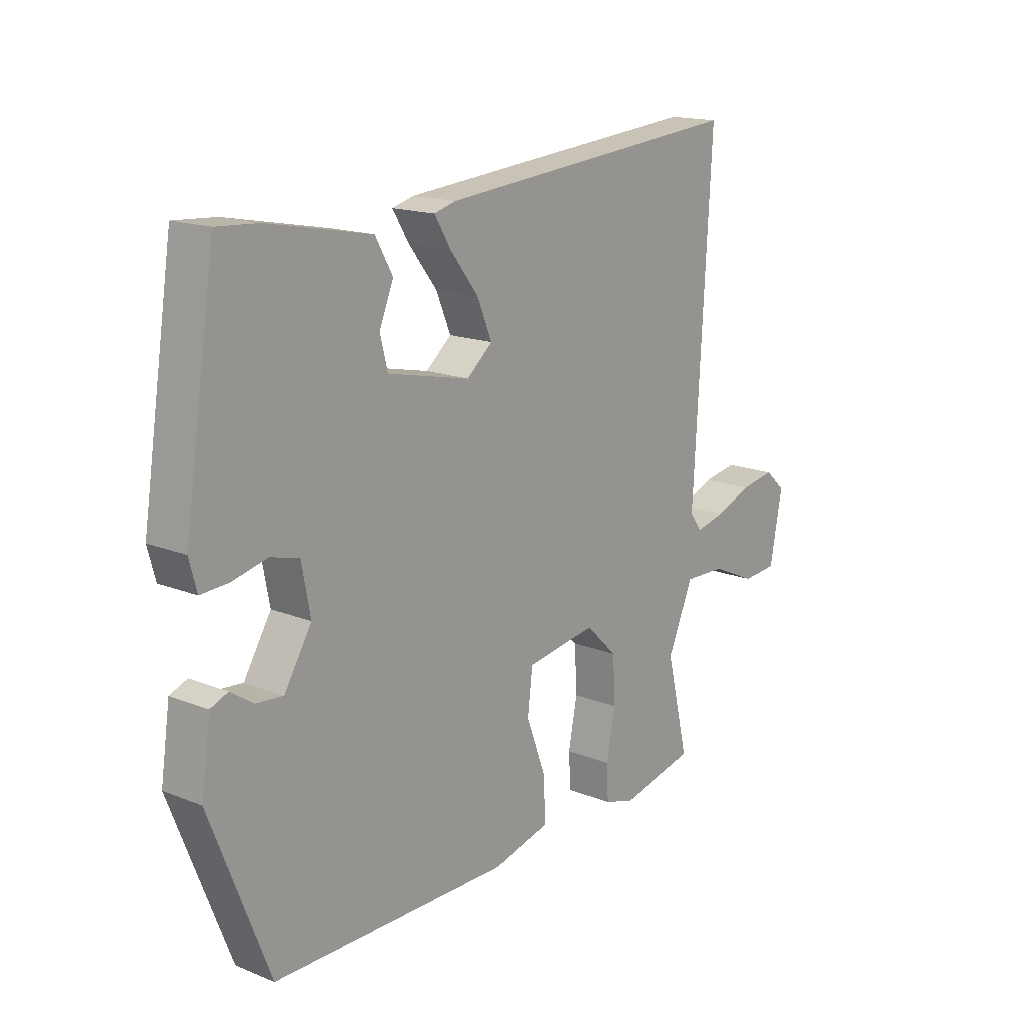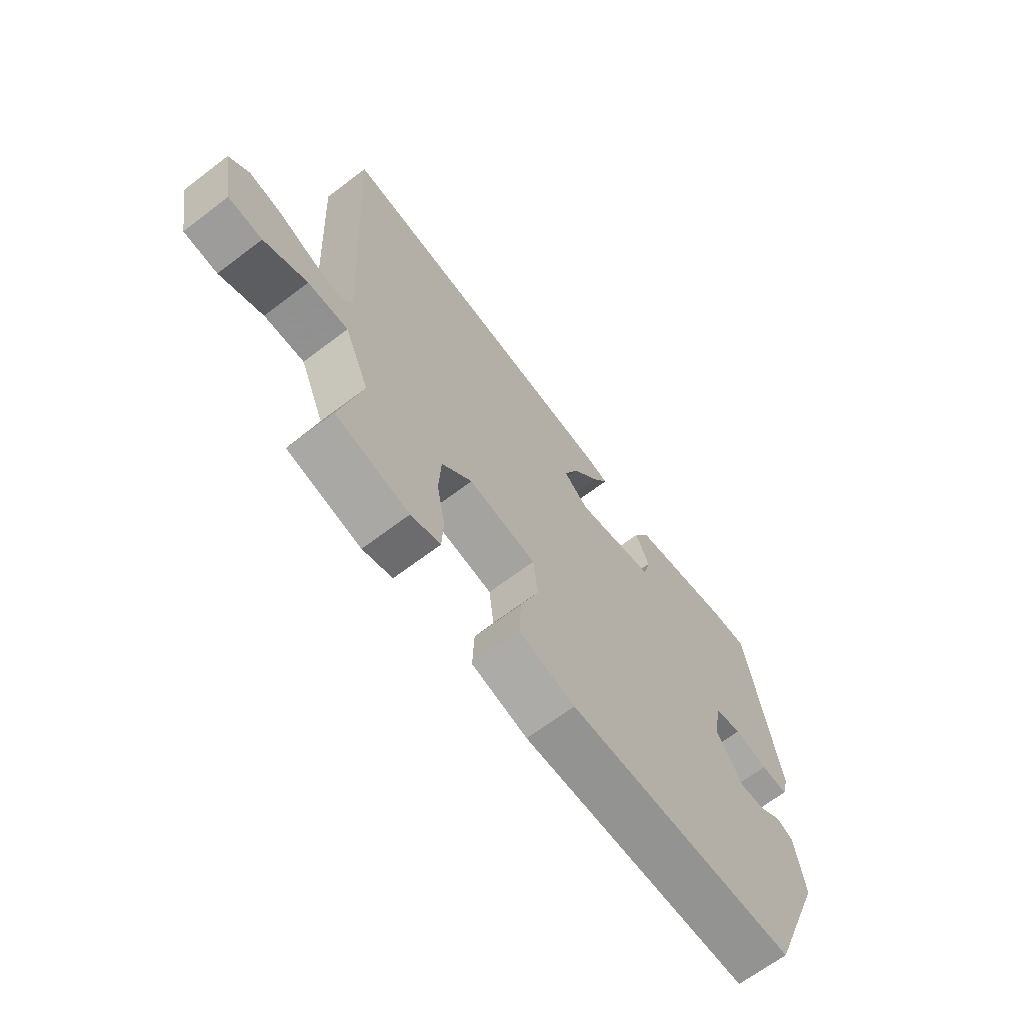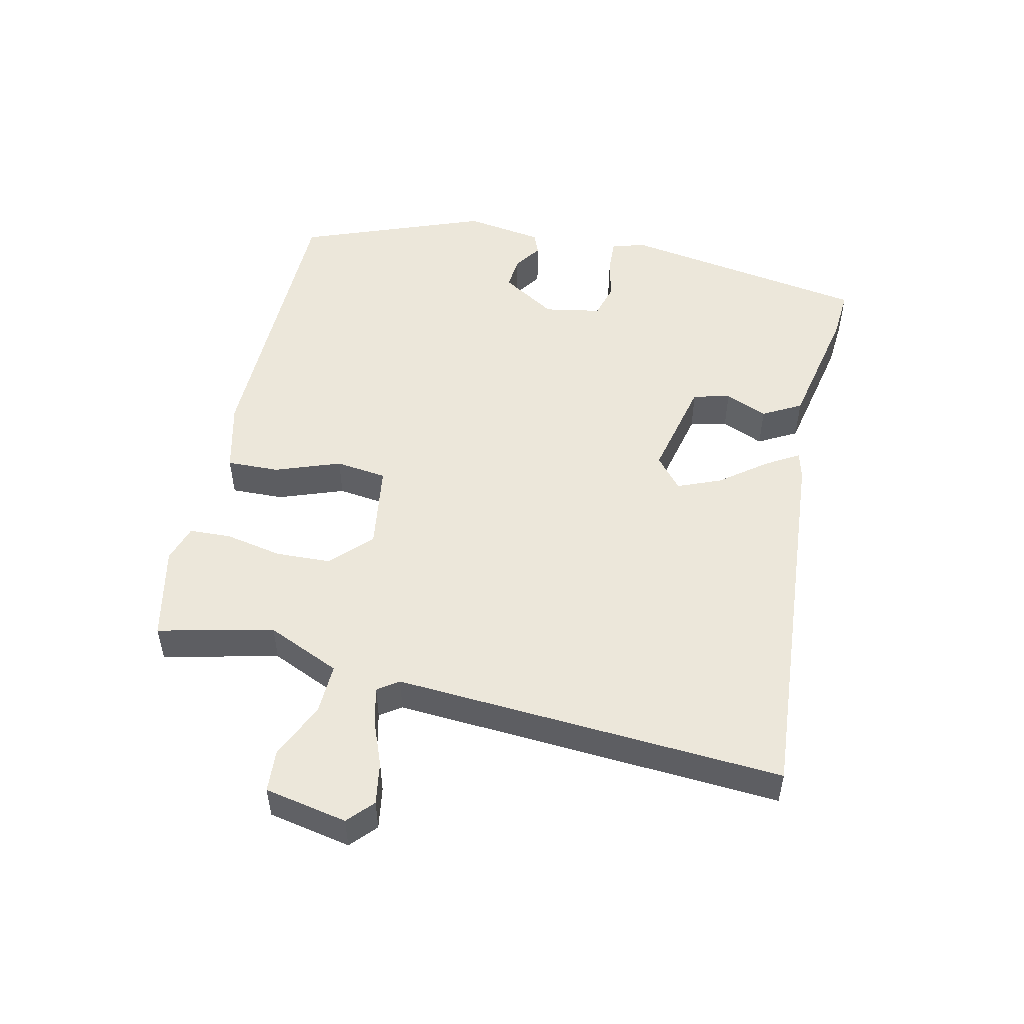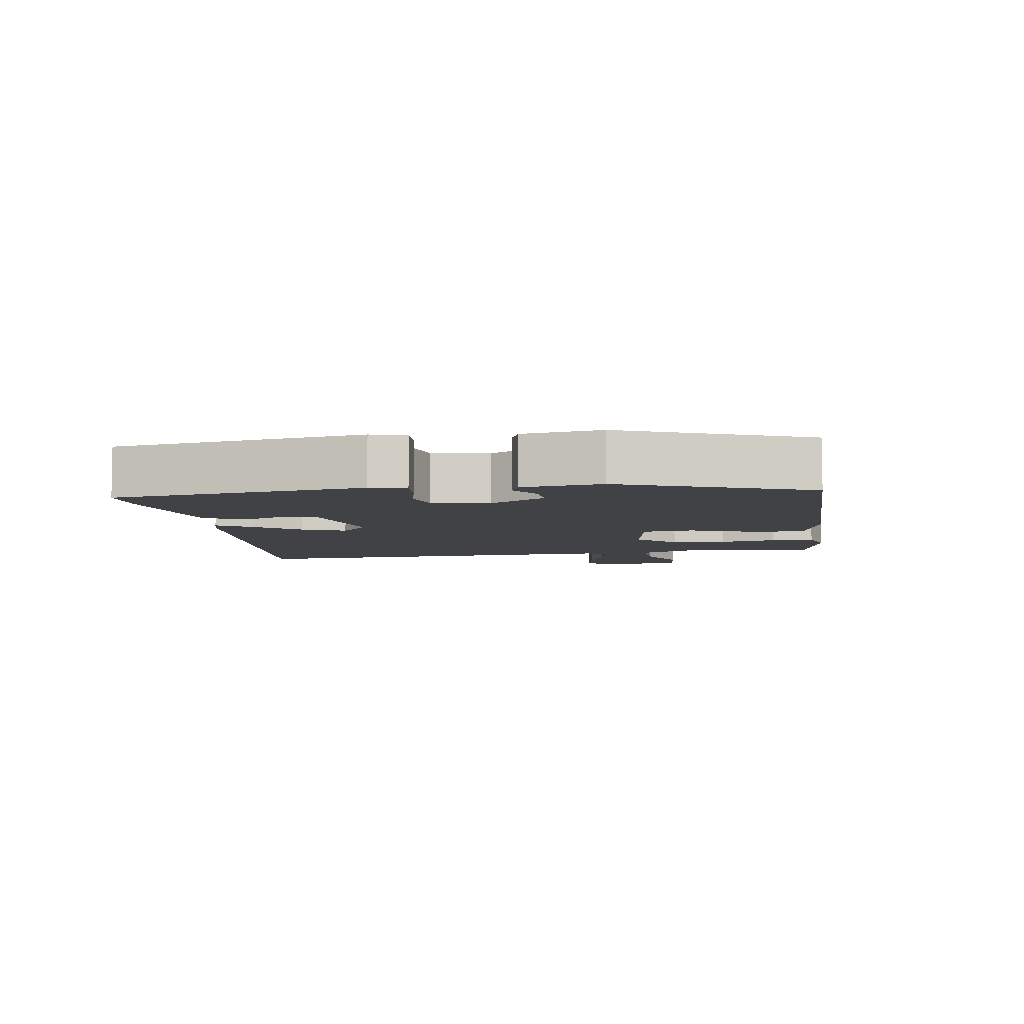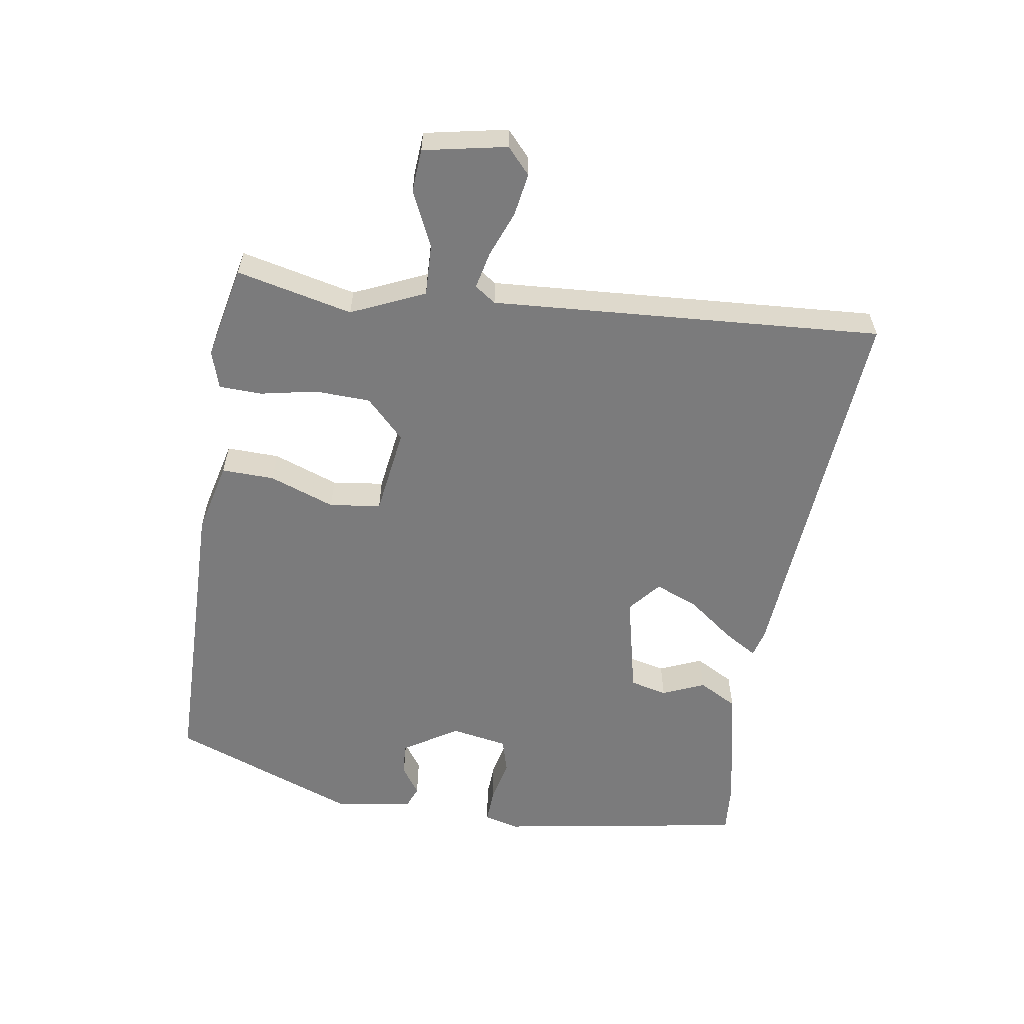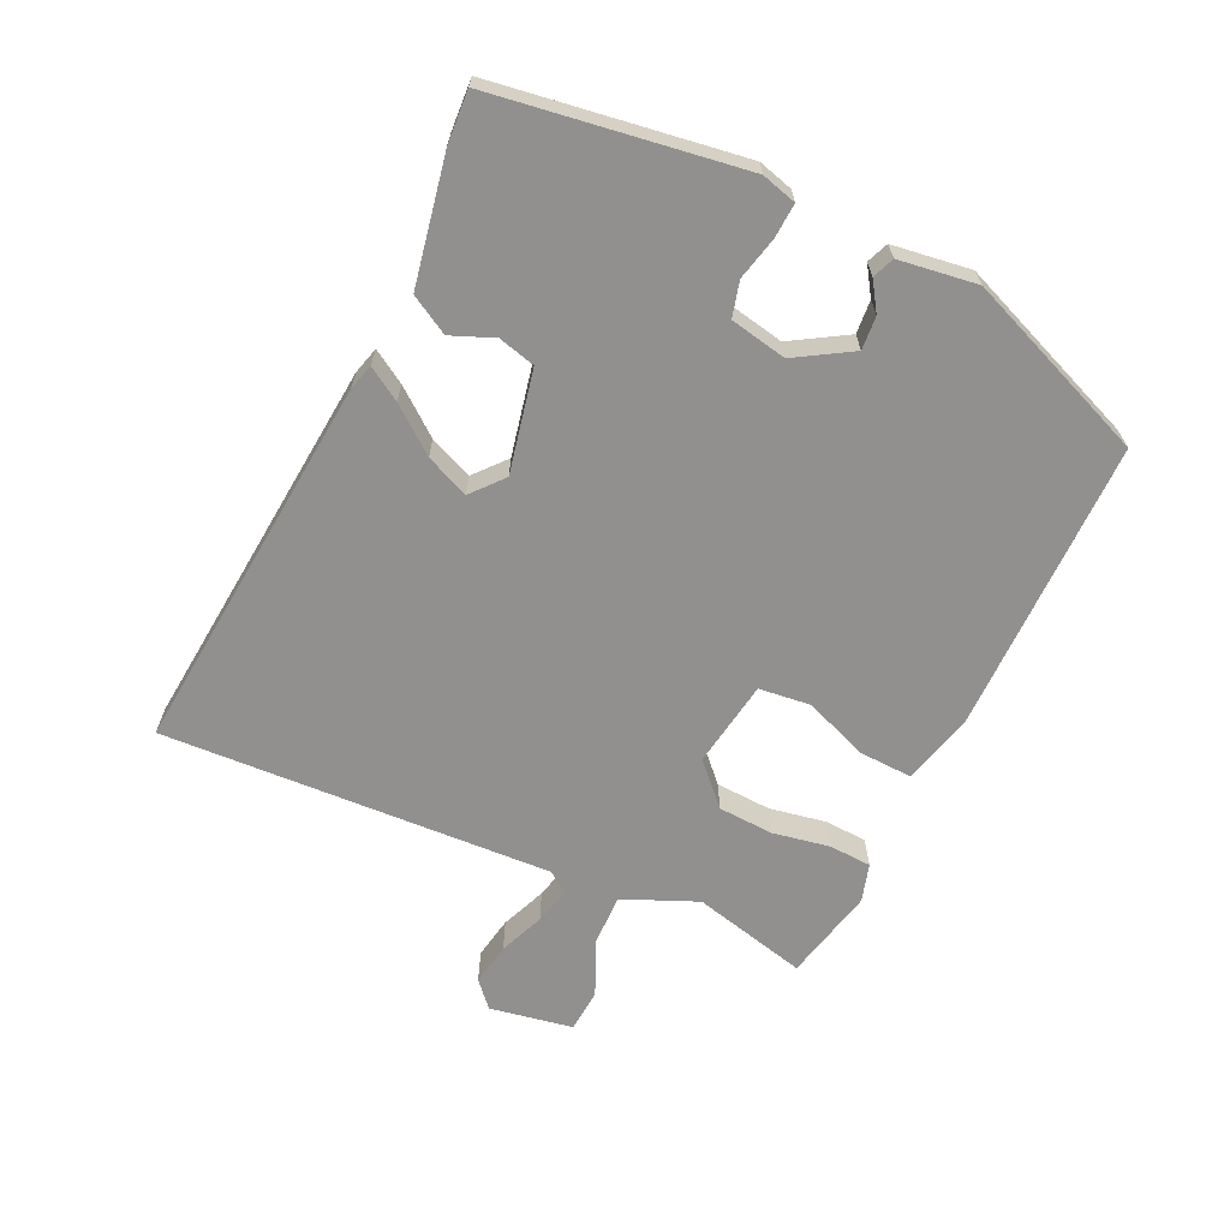
<metadata>
{"format":"obj","ext":"obj","renderer":"f3d","projection":"perspective","resolution":1024,"background":"white","views":[{"elev":16.3,"azim":129.3,"up":"+Z"},{"elev":-66.9,"azim":-52.7,"up":"+Z"},{"elev":51.1,"azim":-76.9,"up":"+Y"},{"elev":-6.3,"azim":98.5,"up":"+Y"},{"elev":-58.5,"azim":-98.3,"up":"+Y"},{"elev":-65.7,"azim":64.6,"up":"+Y"}]}
</metadata>
<code>
v -0.512 0.07 -0.454
v -0.471 0.07 -0.283
v -0.518 0.07 -0.174
v -0.594 0.07 -0.176
v -0.676 0.07 -0.213
v -0.74 0.07 -0.208
v -0.763 0.07 -0.085
v -0.725 0.07 -0.051
v -0.662 0.07 -0.062
v -0.595 0.07 -0.089
v -0.54 0.07 -0.102
v -0.518 0.07 -0.071
v -0.55 0.07 0.507
v 0.017 0.07 0.457
v 0.057 0.07 0.446
v 0.027 0.07 0.397
v -0.025 0.07 0.33
v -0.052 0.07 0.266
v -0.005 0.07 0.226
v 0.146 0.07 0.259
v 0.16 0.07 0.314
v 0.134 0.07 0.377
v 0.166 0.07 0.434
v 0.355 0.07 0.471
v 0.431 0.07 0.476
v 0.488 0.07 0.108
v 0.474 0.07 0.056
v 0.423 0.07 0.059
v 0.359 0.07 0.074
v 0.307 0.07 0.06
v 0.291 0.07 -0.024
v 0.341 0.07 -0.106
v 0.39 0.07 -0.102
v 0.432 0.07 -0.074
v 0.464 0.07 -0.087
v 0.481 0.07 -0.203
v 0.373 0.07 -0.478
v -0.063 0.07 -0.48
v -0.169 0.07 -0.453
v -0.166 0.07 -0.375
v -0.13 0.07 -0.279
v -0.139 0.07 -0.203
v -0.268 0.07 -0.183
v -0.326 0.07 -0.239
v -0.33 0.07 -0.321
v -0.314 0.07 -0.405
v -0.317 0.07 -0.468
v -0.373 0.07 -0.485
v -0.512 0 -0.454
v -0.471 0 -0.283
v -0.518 0 -0.174
v -0.594 0 -0.176
v -0.676 0 -0.213
v -0.74 0 -0.208
v -0.763 0 -0.085
v -0.725 0 -0.051
v -0.662 0 -0.062
v -0.595 0 -0.089
v -0.54 0 -0.102
v -0.518 0 -0.071
v -0.55 0 0.507
v 0.017 0 0.457
v 0.057 0 0.446
v 0.027 0 0.397
v -0.025 0 0.33
v -0.052 0 0.266
v -0.005 0 0.226
v 0.146 0 0.259
v 0.16 0 0.314
v 0.134 0 0.377
v 0.166 0 0.434
v 0.355 0 0.471
v 0.431 0 0.476
v 0.488 0 0.108
v 0.474 0 0.056
v 0.423 0 0.059
v 0.359 0 0.074
v 0.307 0 0.06
v 0.291 0 -0.024
v 0.341 0 -0.106
v 0.39 0 -0.102
v 0.432 0 -0.074
v 0.464 0 -0.087
v 0.481 0 -0.203
v 0.373 0 -0.478
v -0.063 0 -0.48
v -0.169 0 -0.453
v -0.166 0 -0.375
v -0.13 0 -0.279
v -0.139 0 -0.203
v -0.268 0 -0.183
v -0.326 0 -0.239
v -0.33 0 -0.321
v -0.314 0 -0.405
v -0.317 0 -0.468
v -0.373 0 -0.485
f 45 46 47 48
f 44 45 48 1
f 38 39 40 41
f 38 41 42
f 37 38 42
f 36 37 42
f 33 34 35 36
f 32 33 36 42
f 31 32 42 43
f 26 27 28 29
f 24 25 26 29
f 24 29 30
f 21 22 23 24
f 20 21 24 30
f 19 20 30 31
f 14 15 16 17
f 12 13 14 17
f 11 12 17 18
f 7 8 9 10
f 7 10 11
f 4 5 6 7
f 3 4 7 11
f 2 3 11 18
f 44 1 2 18
f 19 31 43
f 18 19 43 44
f 96 95 94 93
f 49 96 93 92
f 89 88 87 86
f 90 89 86
f 90 86 85
f 90 85 84
f 84 83 82 81
f 90 84 81 80
f 91 90 80 79
f 77 76 75 74
f 77 74 73 72
f 78 77 72
f 72 71 70 69
f 78 72 69 68
f 79 78 68 67
f 65 64 63 62
f 65 62 61 60
f 66 65 60 59
f 58 57 56 55
f 59 58 55
f 55 54 53 52
f 59 55 52 51
f 66 59 51 50
f 66 50 49 92
f 91 79 67
f 92 91 67 66
f 1 49 50 2
f 2 50 51 3
f 3 51 52 4
f 4 52 53 5
f 5 53 54 6
f 6 54 55 7
f 7 55 56 8
f 8 56 57 9
f 9 57 58 10
f 10 58 59 11
f 11 59 60 12
f 12 60 61 13
f 13 61 62 14
f 14 62 63 15
f 15 63 64 16
f 16 64 65 17
f 17 65 66 18
f 18 66 67 19
f 19 67 68 20
f 20 68 69 21
f 21 69 70 22
f 22 70 71 23
f 23 71 72 24
f 24 72 73 25
f 25 73 74 26
f 26 74 75 27
f 27 75 76 28
f 28 76 77 29
f 29 77 78 30
f 30 78 79 31
f 31 79 80 32
f 32 80 81 33
f 33 81 82 34
f 34 82 83 35
f 35 83 84 36
f 36 84 85 37
f 37 85 86 38
f 38 86 87 39
f 39 87 88 40
f 40 88 89 41
f 41 89 90 42
f 42 90 91 43
f 43 91 92 44
f 44 92 93 45
f 45 93 94 46
f 46 94 95 47
f 47 95 96 48
f 48 96 49 1

</code>
